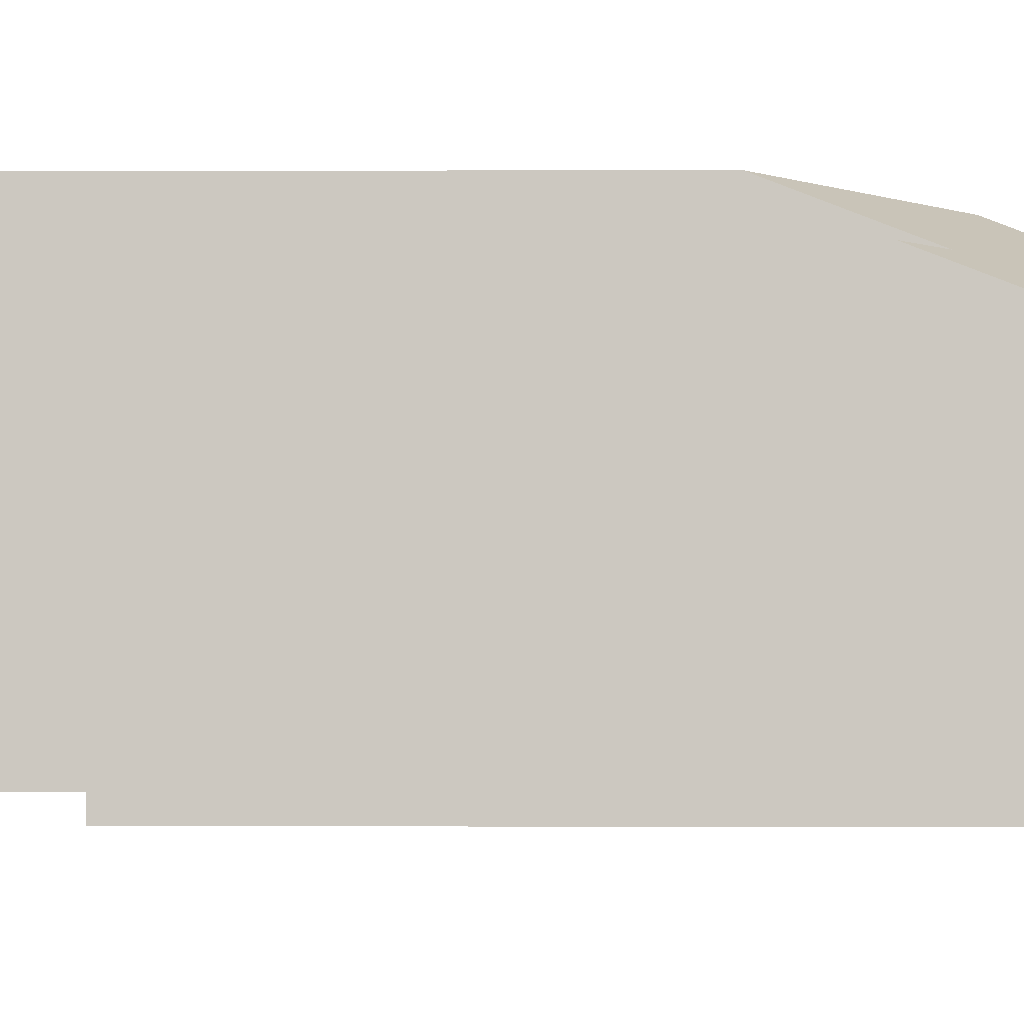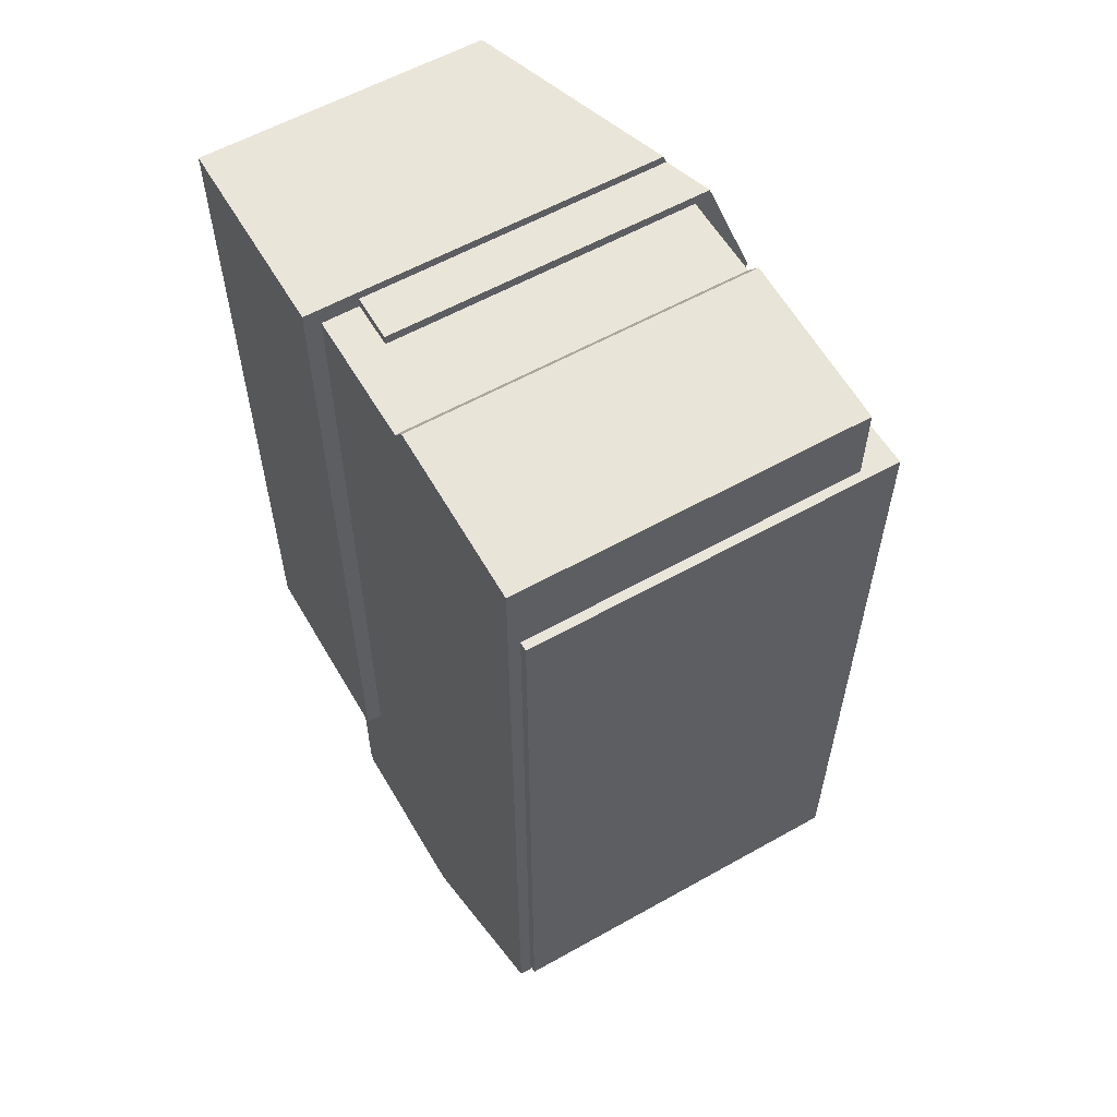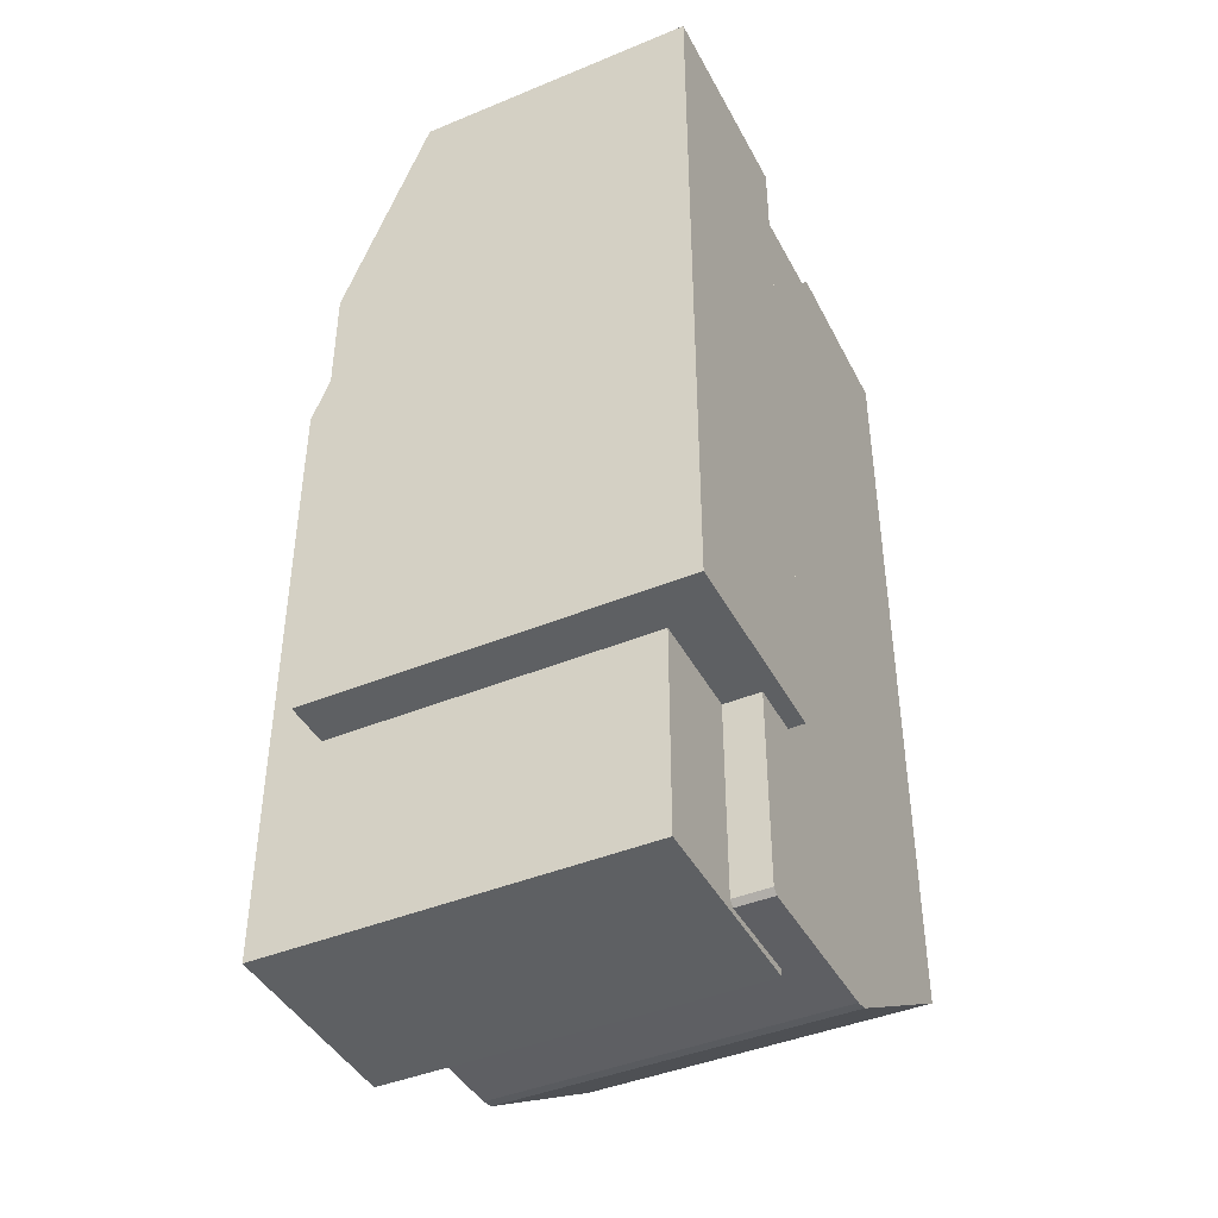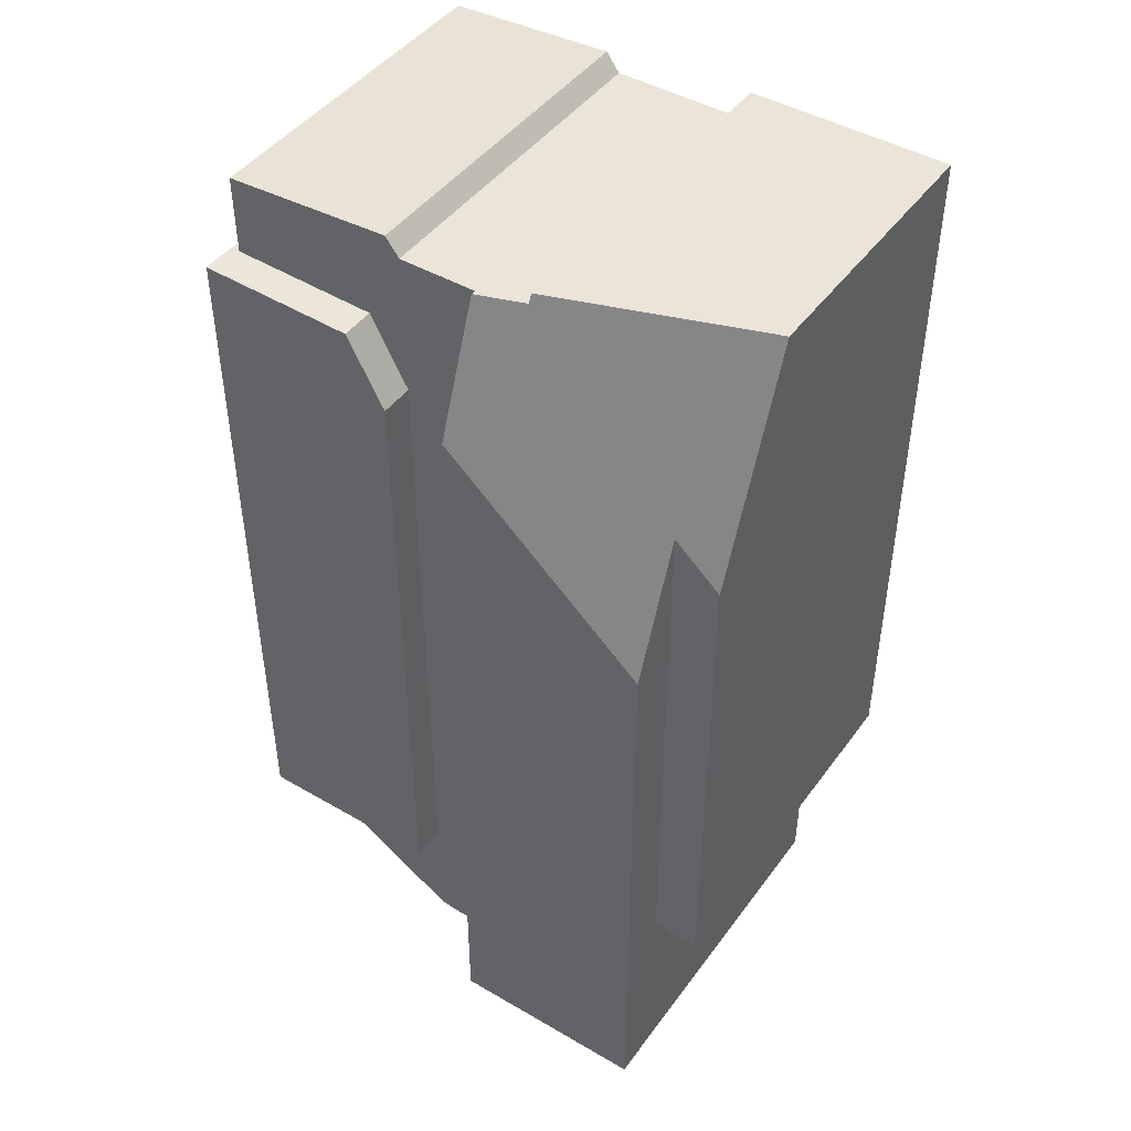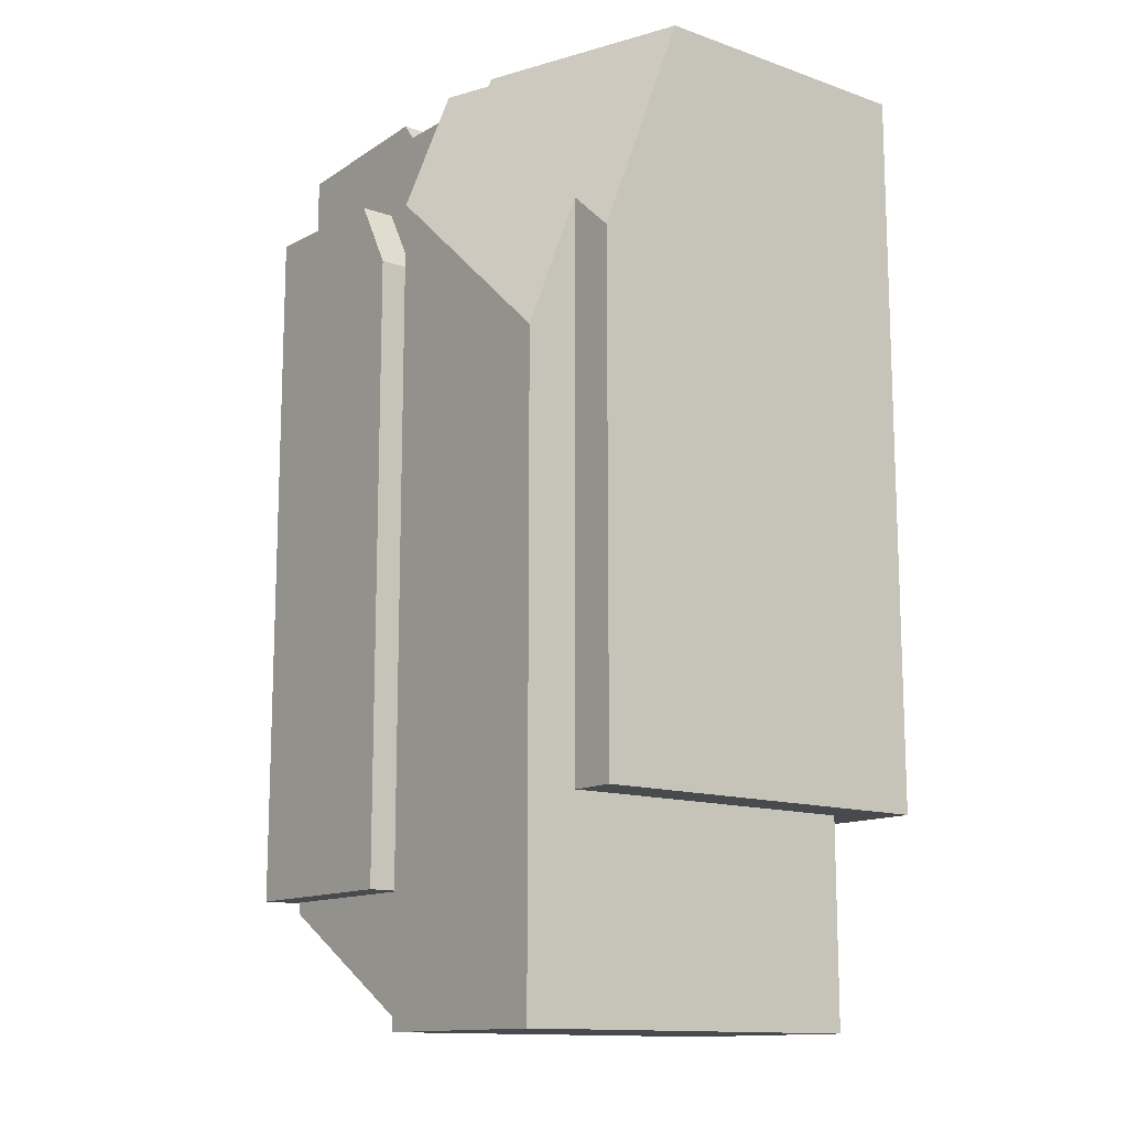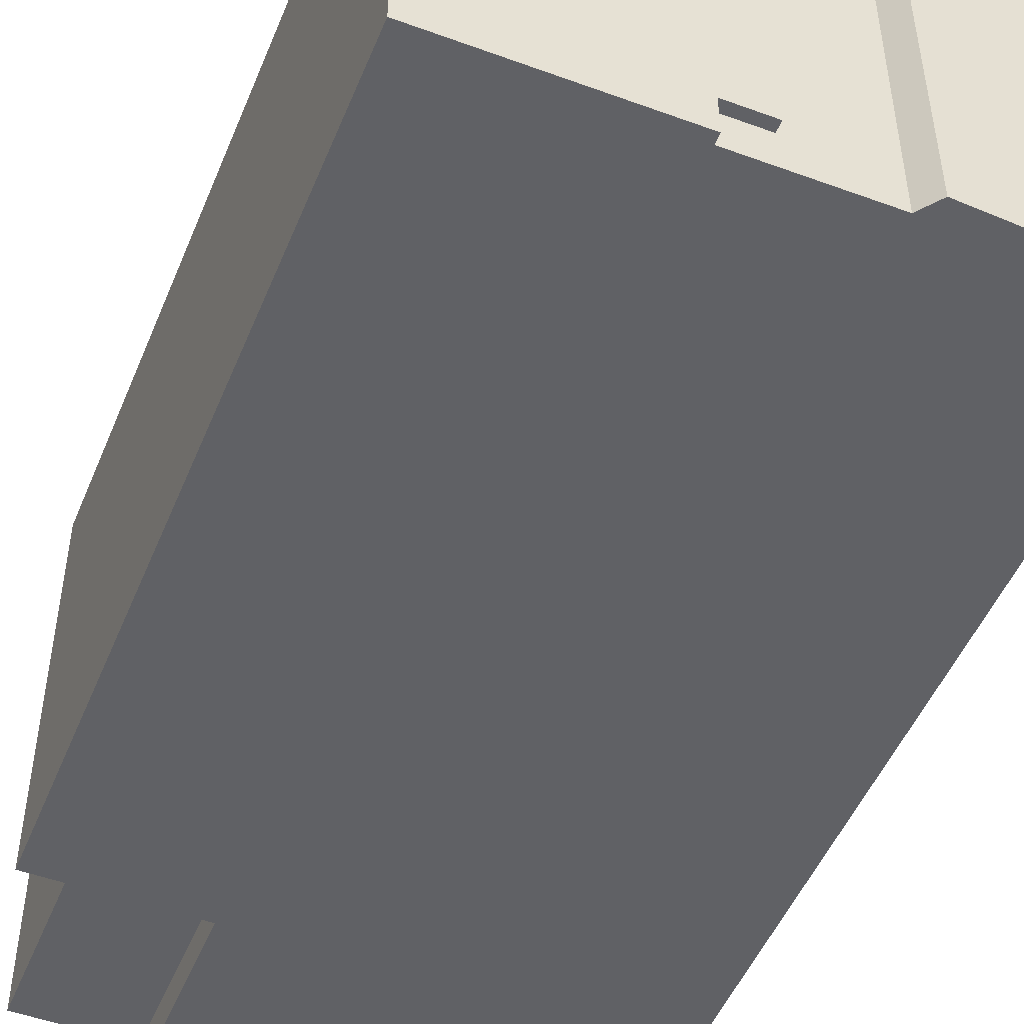
<metadata>
{"format":"obj","ext":"obj","renderer":"f3d","projection":"perspective","resolution":1024,"background":"white","views":[{"elev":-2.9,"azim":-89.4,"up":"+Y"},{"elev":58.5,"azim":59.9,"up":"+Z"},{"elev":-42.7,"azim":-63.8,"up":"+Z"},{"elev":45.3,"azim":-146.1,"up":"+Z"},{"elev":-13.2,"azim":-128.2,"up":"+Z"},{"elev":-50.0,"azim":-22.0,"up":"+Y"}]}
</metadata>
<code>
g Rock05.014
v -0.04531 0.0212 0.06079
v -0.04531 0.03284 0.0305
v -0.03901 0.03284 0.03611
v -0.01789 0.03103 0.05962
v -0.01789 0.03058 0.06079
v -0.04531 0.0212 0.06079
v 0.025 -0.015 0.05959
v 0.025 0.03122 0.05959
v 0.025 -0.01345 0.04882
v 0.025 0.03122 0.05959
v 0.025 0.03122 0.04882
v 0.025 -0.01345 0.04882
v 0.025 -0.01345 -0.04796
v 0.025 -0.015 0.05959
v 0.025 -0.015 -0.04951
v 0.025 0.03122 -0.04951
v 0.025 0.03122 -0.04796
v 0.025 -0.01345 0.04882
v 0.025 0.03122 0.04882
v 0.02621 -0.01345 0.04885
v -1.788e-09 0.03122 -0.06487
v -5.938e-05 0.03122 -0.04796
v -0.0116 0.03122 0.05832
v 0.025 0.03122 0.04882
v 0 0.03122 0.05832
v -0.0116 0.03122 0.05832
v -0.0116 0.03319 0.05962
v -0.01789 0.03103 0.05962
v -0.0116 0.0399 0.04215
v -0.04531 0.0212 0.06079
v -0.03901 0.03284 0.03611
v -0.03901 0.0399 0.01773
v -0.03901 0.0399 -0.06636
v -0.03901 -0.0101 -0.06636
v -0.0116 -0.0101 -0.06636
v -0.0116 0.0399 -0.06636
v -0.01789 -0.01716 -0.03864
v -0.04531 -0.01716 -0.03864
v -0.04531 -0.01716 0.06079
v -0.01789 -0.01716 0.06079
v -0.01789 0.03058 0.06079
v -0.01789 -0.01716 0.06079
v -0.04531 -0.01716 0.06079
v -0.04531 0.0212 0.06079
v -0.03901 0.0399 0.01773
v -0.03901 0.03284 0.03611
v -0.03901 0.03284 -0.03864
v -0.03901 0.0399 -0.06636
v -0.03901 -0.0101 -0.06636
v -0.03901 -0.0101 -0.03864
v 0.02621 0.03591 0.04885
v 0.02621 -0.01345 0.04885
v 0.025 0.03122 0.04882
v 0.005076 0.03591 0.04815
v 0.005076 0.03122 0.04815
v -1.788e-09 0.03122 -0.06487
v -1.788e-09 -0.015 -0.06487
v 0.025 -0.015 -0.04951
v 0.025 0.03122 -0.04951
v -1.788e-09 0.03122 -0.06487
v -0.00181 0.03122 -0.06522
v -0.00181 -0.015 -0.06522
v -1.788e-09 -0.015 -0.06487
v 0.025 -0.01345 -0.04796
v 0.02621 -0.01345 -0.04796
v 0.02621 0.03591 -0.04796
v 0.025 0.03122 -0.04796
v -5.938e-05 0.03591 -0.04796
v -5.938e-05 0.03122 -0.04796
v 0.025 0.03122 0.05959
v 0.025 -0.015 0.05959
v 0.001886 -0.015 0.06079
v 0.001886 0.03122 0.06079
v 0 0.03122 0.05832
v 0.001886 0.03122 0.06079
v 0.001886 -0.015 0.06079
v 0 -0.015 0.05832
v 0.02621 -0.01345 -0.04796
v 0.02621 -0.01345 0.04885
v 0.02621 0.03591 0.04885
v 0.02621 0.03591 -0.04796
v -5.937e-05 0.03591 0.03863
v -5.937e-05 0.03122 0.03863
v -5.938e-05 0.03122 -0.04796
v -5.938e-05 0.03591 -0.04796
v 0.02621 -0.01345 0.04885
v 0.02621 -0.01345 -0.04796
v 0.025 -0.01345 -0.04796
v 0.025 -0.01345 0.04882
v -5.937e-05 0.03591 0.03863
v -5.938e-05 0.03591 -0.04796
v 0.02621 0.03591 -0.04796
v 0.02621 0.03591 0.04885
v 0.005076 0.03591 0.04815
v 0.005076 0.03591 0.04815
v 0.005076 0.03122 0.04815
v -5.937e-05 0.03122 0.03863
v -5.937e-05 0.03591 0.03863
v -0.0116 -0.0101 -0.06538
v -0.0116 -0.0101 -0.06636
v -0.03901 -0.0101 -0.06636
v -0.02432 -0.0101 -0.06558
v -0.025 -0.0101 -0.06487
v -0.03901 -0.0101 -0.03864
v -0.025 -0.0101 -0.03864
v -0.0116 -0.0101 0.05832
v -0.01789 -0.0101 0.05832
v -0.01789 -0.0101 0.05962
v -0.0116 -0.0101 0.05962
v -0.04531 -0.01716 -0.03864
v -0.01789 -0.01716 -0.03864
v -0.01789 -0.015 -0.03864
v -0.025 -0.015 -0.03864
v -0.025 -0.0101 -0.03864
v -0.03901 -0.0101 -0.03864
v -0.03901 0.03284 -0.03864
v -0.04531 0.03284 -0.03864
v -0.025 -0.0101 -0.06487
v -0.025 -0.0101 -0.03864
v -0.025 -0.015 -0.03864
v -0.025 -0.015 -0.06487
v -0.00181 -0.015 -0.06522
v -0.02432 -0.015 -0.06558
v -0.025 -0.015 -0.06487
v -1.788e-09 -0.015 -0.06487
v 0.025 -0.015 -0.04951
v -0.025 -0.015 -0.03864
v -0.01789 -0.015 -0.03864
v 0.025 -0.015 0.05959
v 0 -0.015 0.05832
v -0.01789 -0.015 0.05832
v 0.001886 -0.015 0.06079
v -0.0116 0.03122 0.05832
v 0 0.03122 0.05832
v 0 -0.015 0.05832
v -0.0116 -0.0101 0.05832
v -0.01789 -0.015 0.05832
v -0.01789 -0.0101 0.05832
v -0.0116 -0.0101 -0.06538
v -0.02432 -0.0101 -0.06558
v -0.02432 -0.015 -0.06558
v -0.00181 -0.015 -0.06522
v -0.00181 0.03122 -0.06522
v -0.0116 0.03122 -0.06538
v -0.02432 -0.015 -0.06558
v -0.02432 -0.0101 -0.06558
v -0.025 -0.0101 -0.06487
v -0.025 -0.015 -0.06487
v -0.0116 0.03122 0.05832
v -0.0116 0.03122 -0.06538
v -0.00181 0.03122 -0.06522
v -1.788e-09 0.03122 -0.06487
v -5.938e-05 0.03122 -0.04796
v -5.937e-05 0.03122 0.03863
v 0.005076 0.03122 0.04815
v 0.025 0.03122 0.04882
v 0.025 0.03122 0.05959
v 0 0.03122 0.05832
v 0.001886 0.03122 0.06079
v -1.788e-09 0.03122 -0.06487
v 0.025 0.03122 -0.04951
v -5.938e-05 0.03122 -0.04796
v 0.025 0.03122 -0.04796
v -0.01789 -0.015 -0.03864
v -0.01789 -0.01716 -0.03864
v -0.01789 -0.01716 0.06079
v -0.01789 -0.015 0.05832
v -0.01789 -0.0101 0.05962
v -0.01789 -0.0101 0.05832
v -0.01789 0.03058 0.06079
v -0.01789 0.03103 0.05962
v -0.03901 0.03284 -0.03864
v -0.03901 0.03284 0.03611
v -0.04531 0.03284 0.0305
v -0.04531 0.03284 -0.03864
v -0.04531 0.0212 0.06079
v -0.04531 -0.01716 0.06079
v -0.04531 -0.01716 -0.03864
v -0.04531 0.03284 -0.03864
v -0.04531 0.03284 0.0305
v -0.0116 -0.0101 0.05962
v -0.01789 -0.0101 0.05962
v -0.01789 0.03103 0.05962
v -0.0116 0.03319 0.05962
v -0.0116 0.0399 -0.06636
v -0.0116 -0.0101 -0.06636
v -0.0116 -0.0101 -0.06538
v -0.0116 0.03122 -0.06538
v -0.0116 0.03122 0.05832
v -0.0116 0.03319 0.05962
v -0.0116 0.0399 0.04215
v -0.0116 -0.0101 0.05962
v -0.0116 -0.0101 0.05832
v -0.03901 0.0399 -0.06636
v -0.0116 0.0399 -0.06636
v -0.0116 0.0399 0.04215
v -0.03901 0.0399 0.01773
g Rock05.014_0
f 3 2 1
f 6 5 4
f 9 8 7
f 12 11 10
f 14 13 12
f 13 14 15
f 15 16 13
f 16 17 13
f 20 19 18
f 23 22 21
f 26 25 24
f 29 28 27
f 30 28 29
f 30 29 31
f 32 31 29
f 35 34 33
f 36 35 33
f 39 38 37
f 40 39 37
f 43 42 41
f 44 43 41
f 47 46 45
f 47 45 48
f 47 48 49
f 49 50 47
f 53 52 51
f 51 54 53
f 54 55 53
f 58 57 56
f 59 58 56
f 62 61 60
f 63 62 60
f 66 65 64
f 64 67 66
f 67 68 66
f 67 69 68
f 72 71 70
f 73 72 70
f 76 75 74
f 77 76 74
f 80 79 78
f 81 80 78
f 84 83 82
f 85 84 82
f 88 87 86
f 89 88 86
f 92 91 90
f 90 93 92
f 90 94 93
f 97 96 95
f 98 97 95
f 101 100 99
f 99 102 101
f 101 102 103
f 103 104 101
f 103 105 104
f 108 107 106
f 109 108 106
f 112 111 110
f 110 113 112
f 110 114 113
f 110 115 114
f 110 116 115
f 110 117 116
f 120 119 118
f 121 120 118
f 124 123 122
f 122 125 124
f 125 126 124
f 126 127 124
f 126 128 127
f 128 126 129
f 129 130 128
f 128 130 131
f 129 132 130
f 135 134 133
f 133 136 135
f 136 137 135
f 136 138 137
f 141 140 139
f 142 141 139
f 139 143 142
f 143 139 144
f 147 146 145
f 148 147 145
f 151 150 149
f 149 152 151
f 149 154 153
f 149 155 154
f 149 156 155
f 158 157 156
f 158 159 157
f 162 161 160
f 161 162 163
f 166 165 164
f 164 167 166
f 167 168 166
f 167 169 168
f 168 170 166
f 168 171 170
f 174 173 172
f 175 174 172
f 178 177 176
f 176 179 178
f 176 180 179
f 183 182 181
f 184 183 181
f 187 186 185
f 185 188 187
f 185 189 188
f 185 190 189
f 185 191 190
f 189 190 192
f 192 193 189
f 196 195 194
f 197 196 194

</code>
